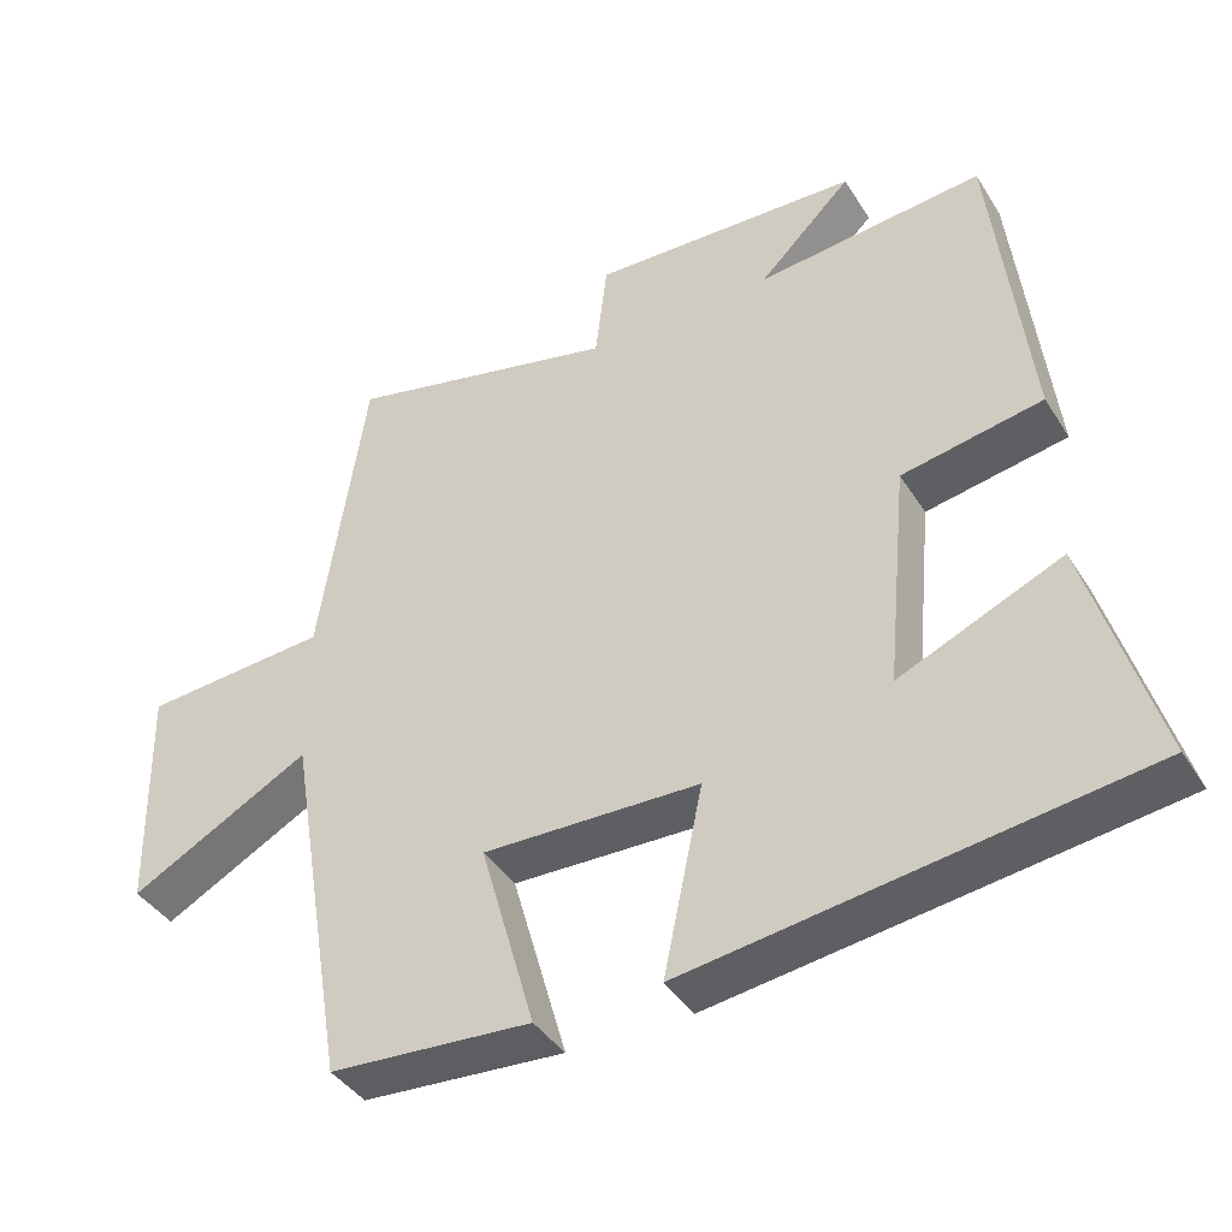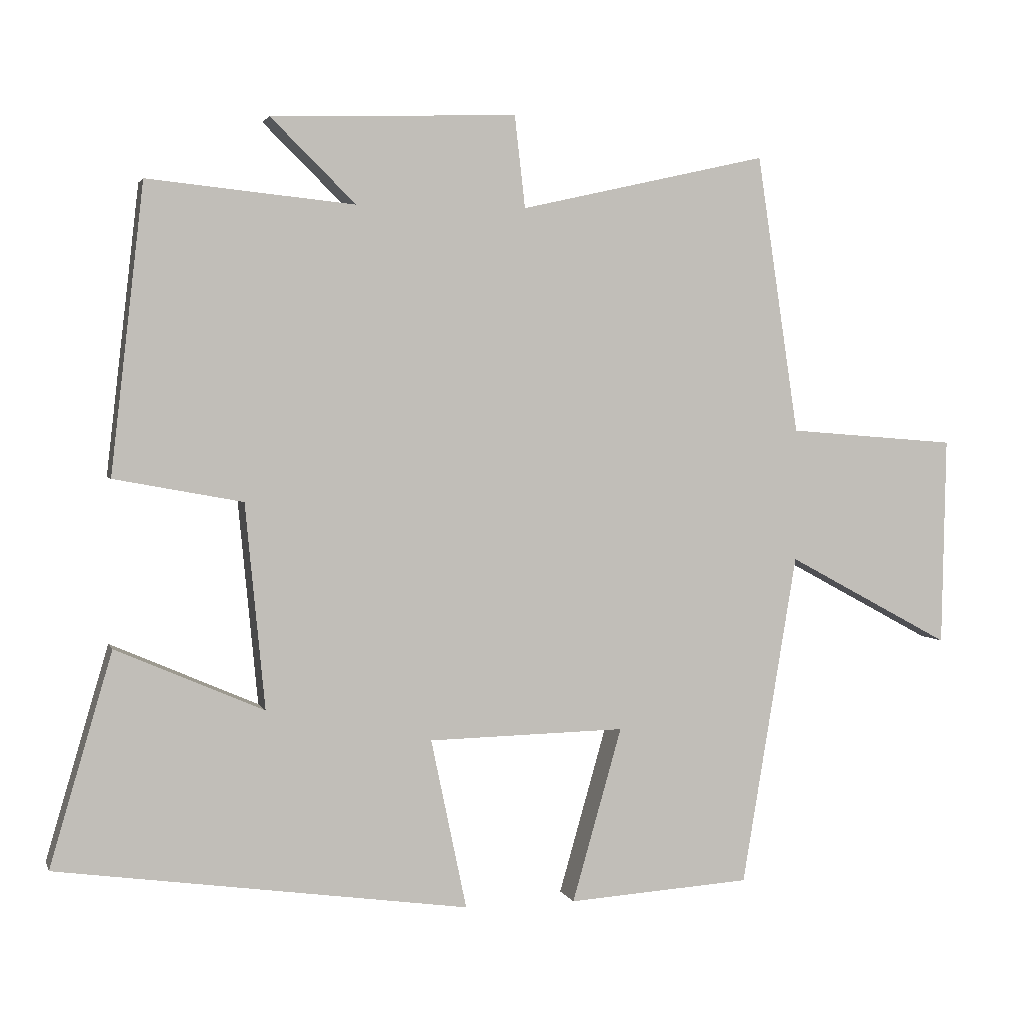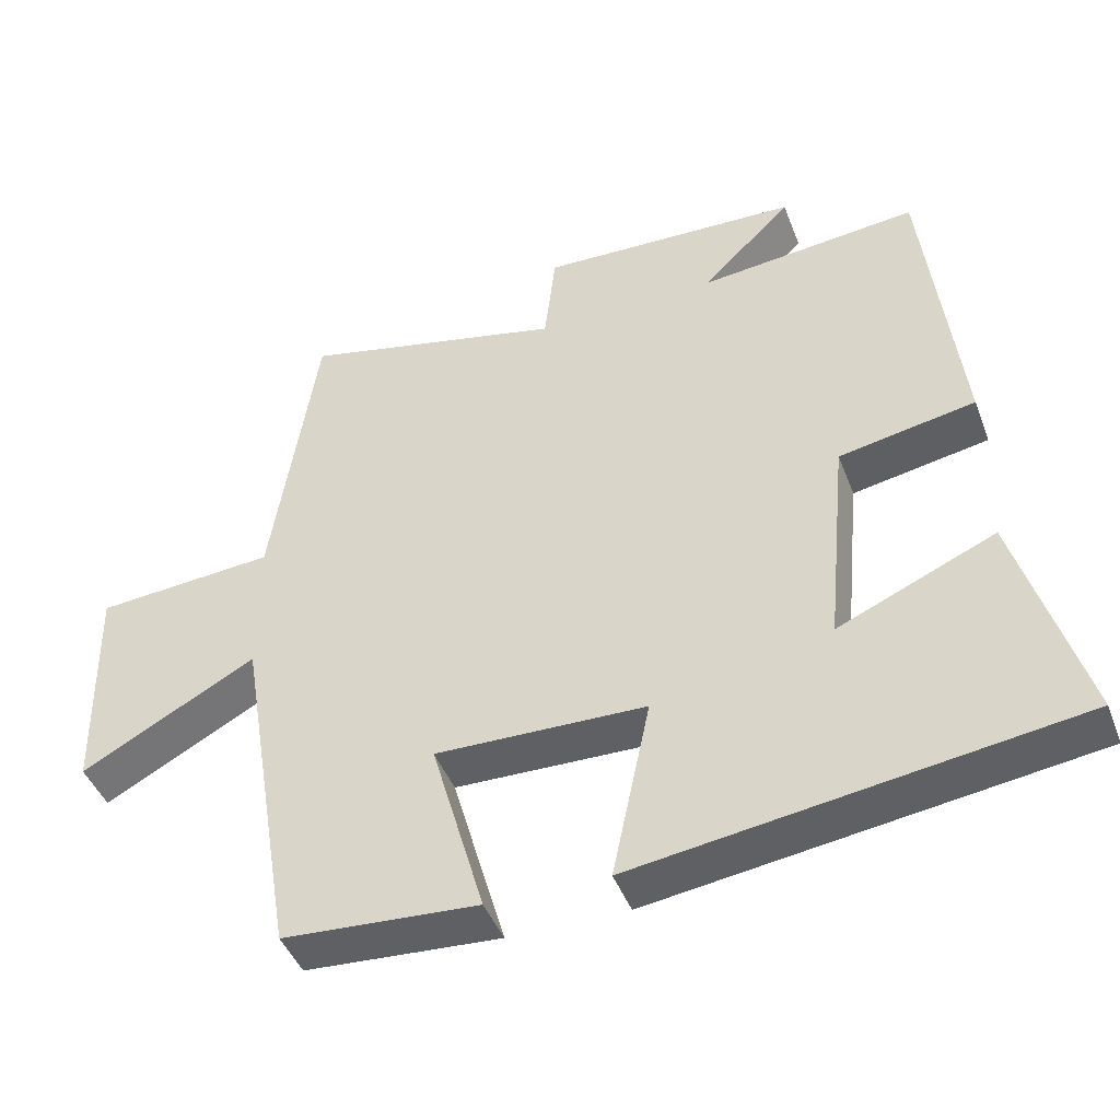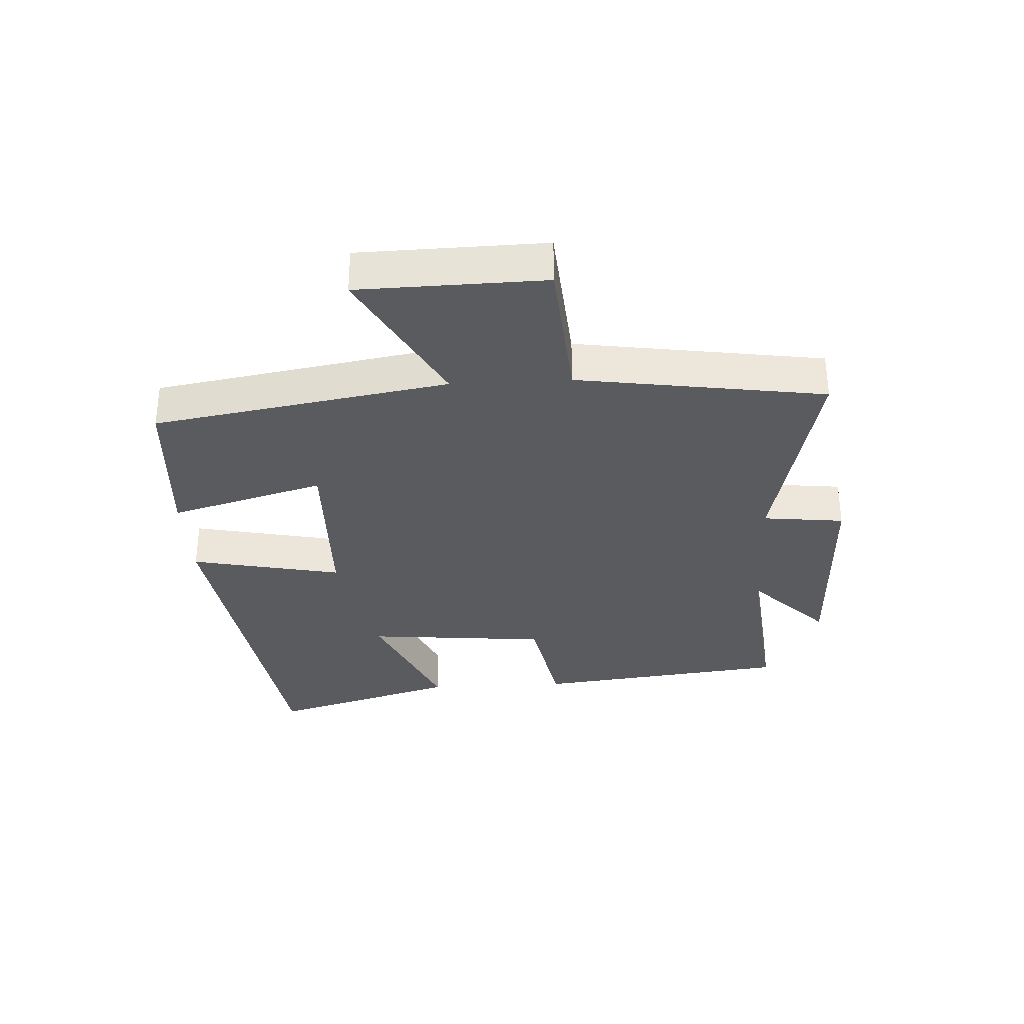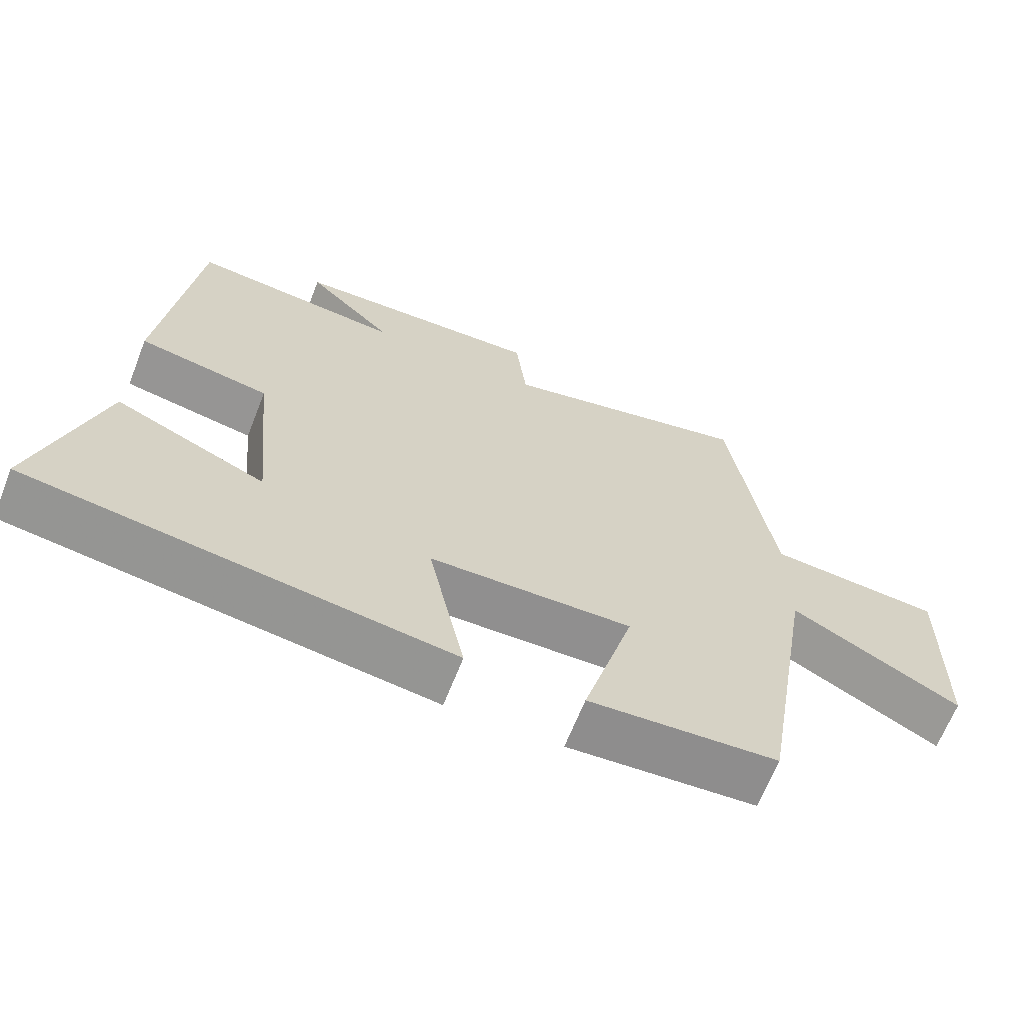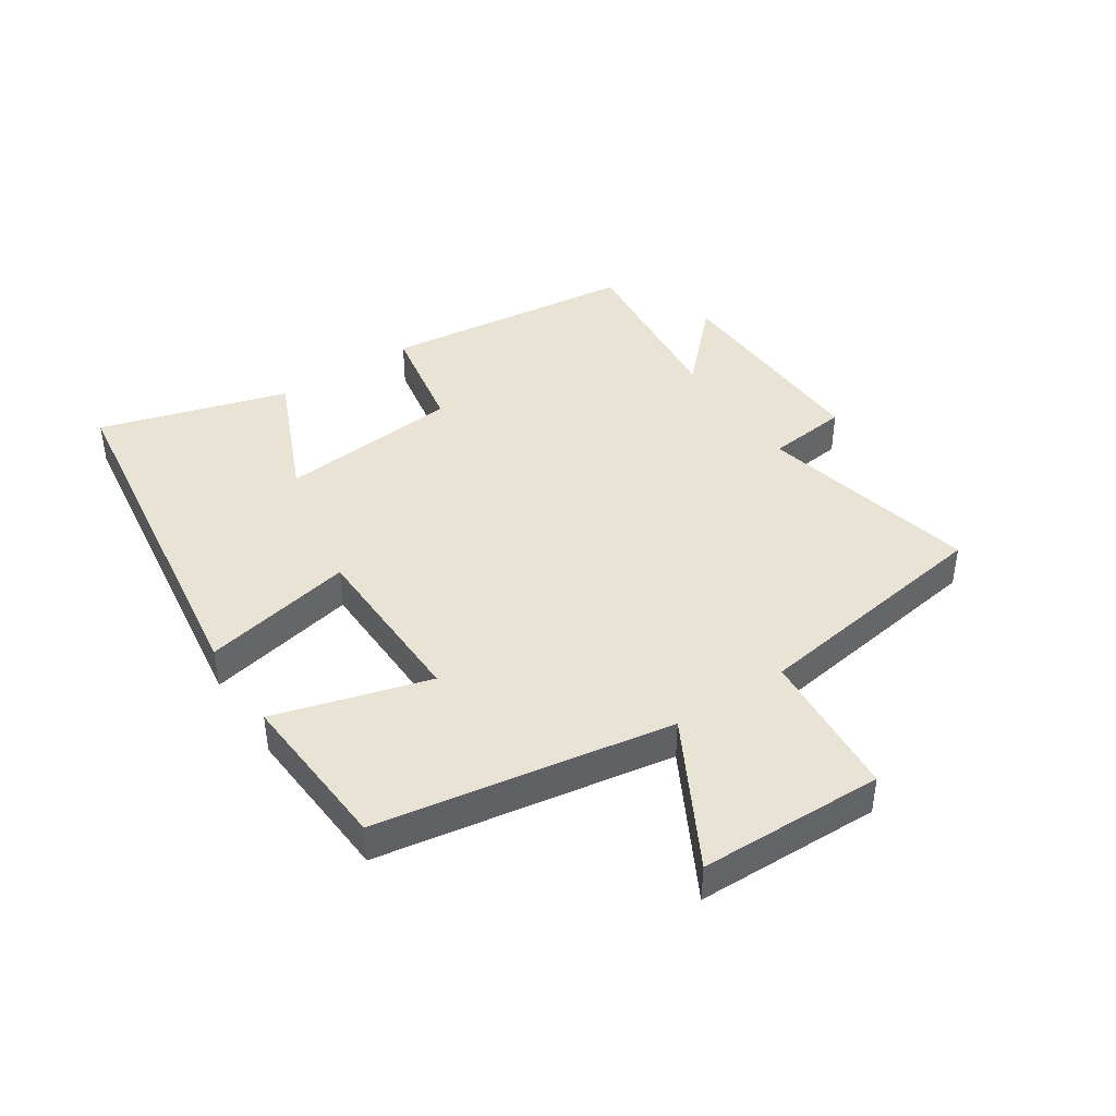
<metadata>
{"format":"obj","ext":"obj","renderer":"f3d","projection":"perspective","resolution":1024,"background":"white","views":[{"elev":-40.5,"azim":29.4,"up":"+Z"},{"elev":2.9,"azim":165.4,"up":"+Z"},{"elev":-44.3,"azim":20.2,"up":"+Z"},{"elev":-32.8,"azim":-86.8,"up":"+Y"},{"elev":-65.7,"azim":158.6,"up":"+Z"},{"elev":42.2,"azim":-123.5,"up":"+Y"}]}
</metadata>
<code>
v 0.453 0.07 0.53
v 0.5 0.07 0.12
v 0.317 0.07 0.086
v 0.289 0.07 -0.206
v 0.5 0.07 -0.114
v 0.589 0.07 -0.417
v 0.001 0.07 -0.5
v 0.052 0.07 -0.257
v -0.23 0.07 -0.251
v -0.159 0.07 -0.5
v -0.421 0.07 -0.483
v -0.5 0.07 -0.008
v -0.735 0.07 -0.135
v -0.741 0.07 0.163
v -0.5 0.07 0.182
v -0.44 0.07 0.58
v -0.086 0.07 0.5
v -0.071 0.07 0.631
v 0.279 0.07 0.619
v 0.158 0.07 0.5
v 0.453 0 0.53
v 0.5 0 0.12
v 0.317 0 0.086
v 0.289 0 -0.206
v 0.5 0 -0.114
v 0.589 0 -0.417
v 0.001 0 -0.5
v 0.052 0 -0.257
v -0.23 0 -0.251
v -0.159 0 -0.5
v -0.421 0 -0.483
v -0.5 0 -0.008
v -0.735 0 -0.135
v -0.741 0 0.163
v -0.5 0 0.182
v -0.44 0 0.58
v -0.086 0 0.5
v -0.071 0 0.631
v 0.279 0 0.619
v 0.158 0 0.5
f 17 18 19 20
f 15 16 17
f 15 17 20
f 12 13 14 15
f 9 10 11 12
f 8 9 12 15
f 6 7 8
f 4 5 6
f 4 6 8 15
f 20 1 2 3
f 3 4 15 20
f 40 39 38 37
f 37 36 35
f 40 37 35
f 35 34 33 32
f 32 31 30 29
f 35 32 29 28
f 28 27 26
f 26 25 24
f 35 28 26 24
f 23 22 21 40
f 40 35 24 23
f 1 21 22 2
f 2 22 23 3
f 3 23 24 4
f 4 24 25 5
f 5 25 26 6
f 6 26 27 7
f 7 27 28 8
f 8 28 29 9
f 9 29 30 10
f 10 30 31 11
f 11 31 32 12
f 12 32 33 13
f 13 33 34 14
f 14 34 35 15
f 15 35 36 16
f 16 36 37 17
f 17 37 38 18
f 18 38 39 19
f 19 39 40 20
f 20 40 21 1

</code>
